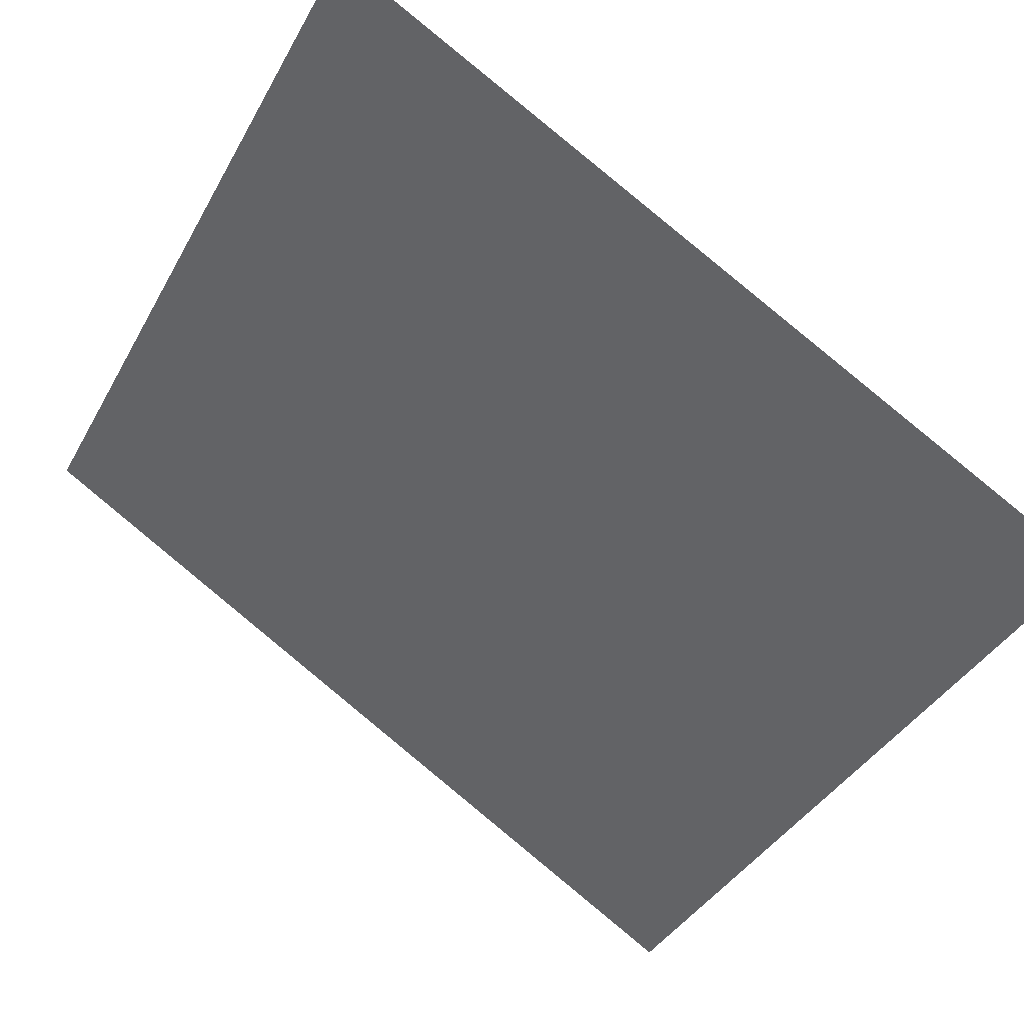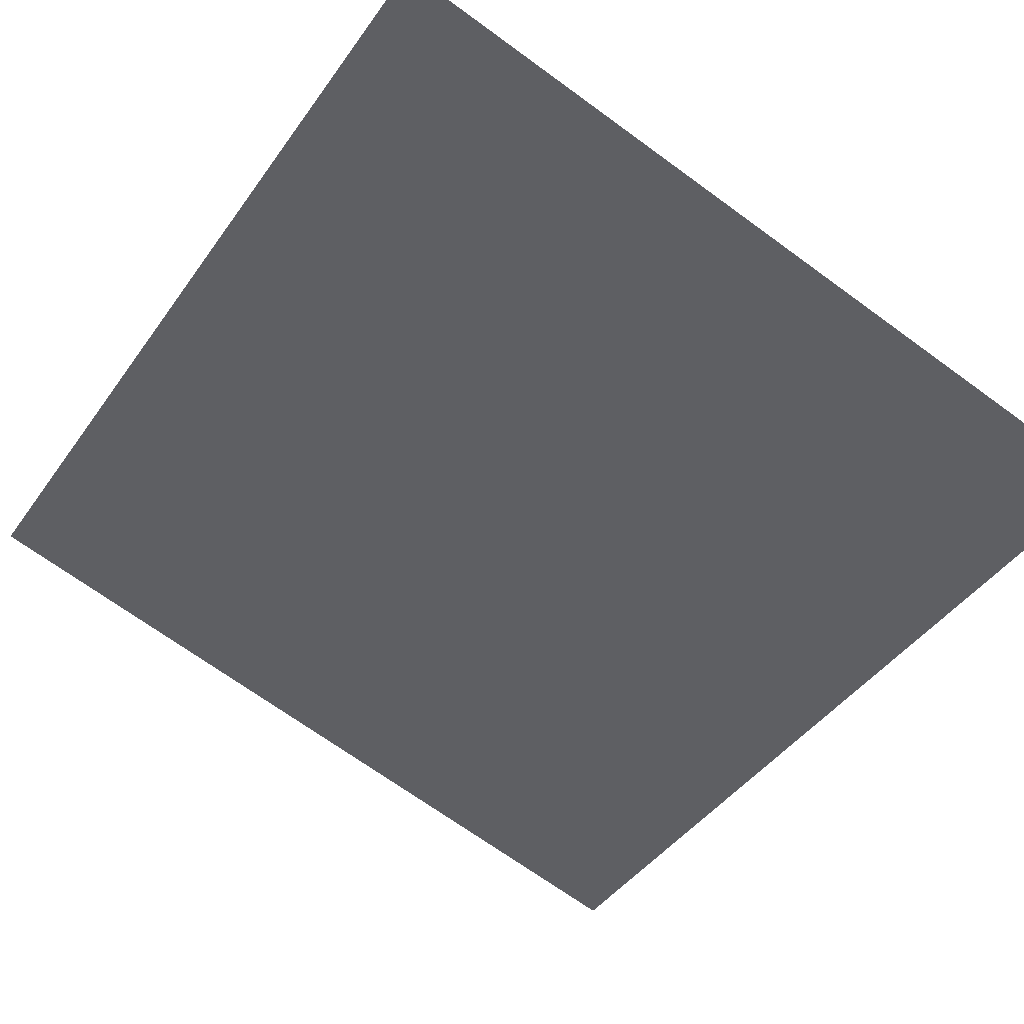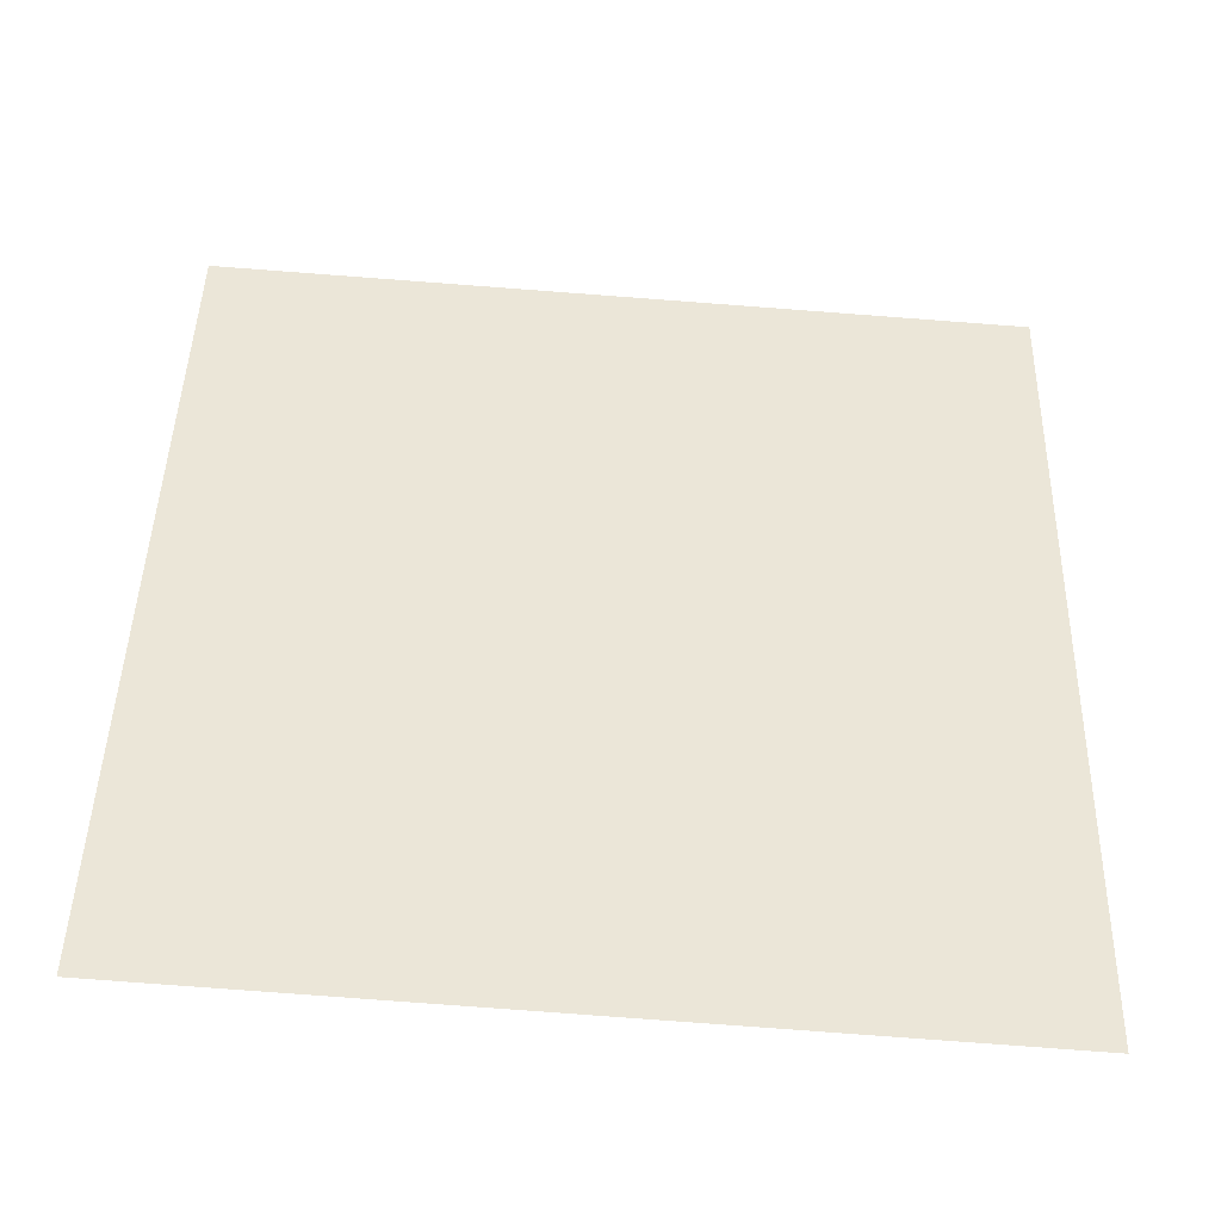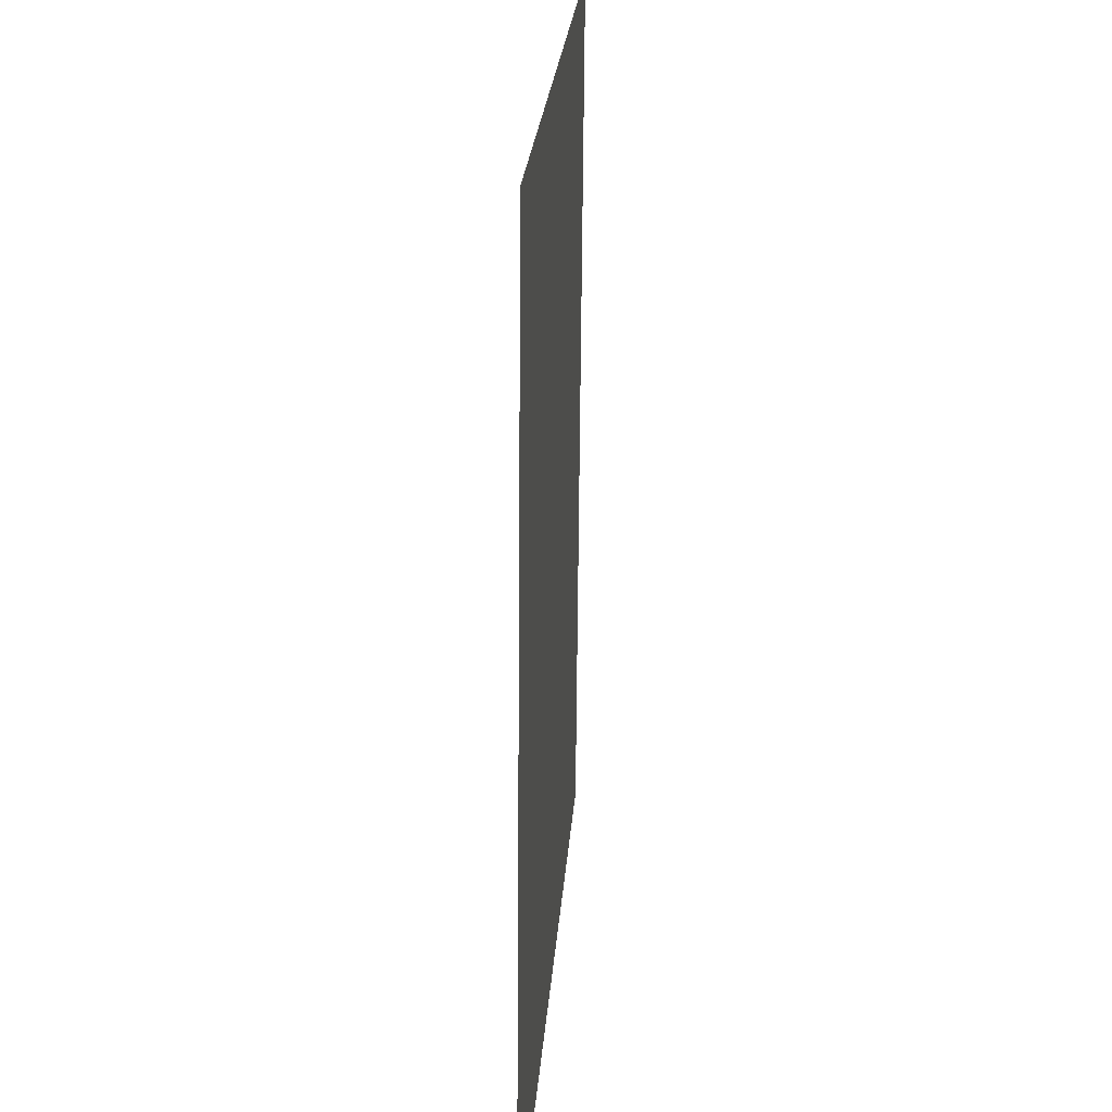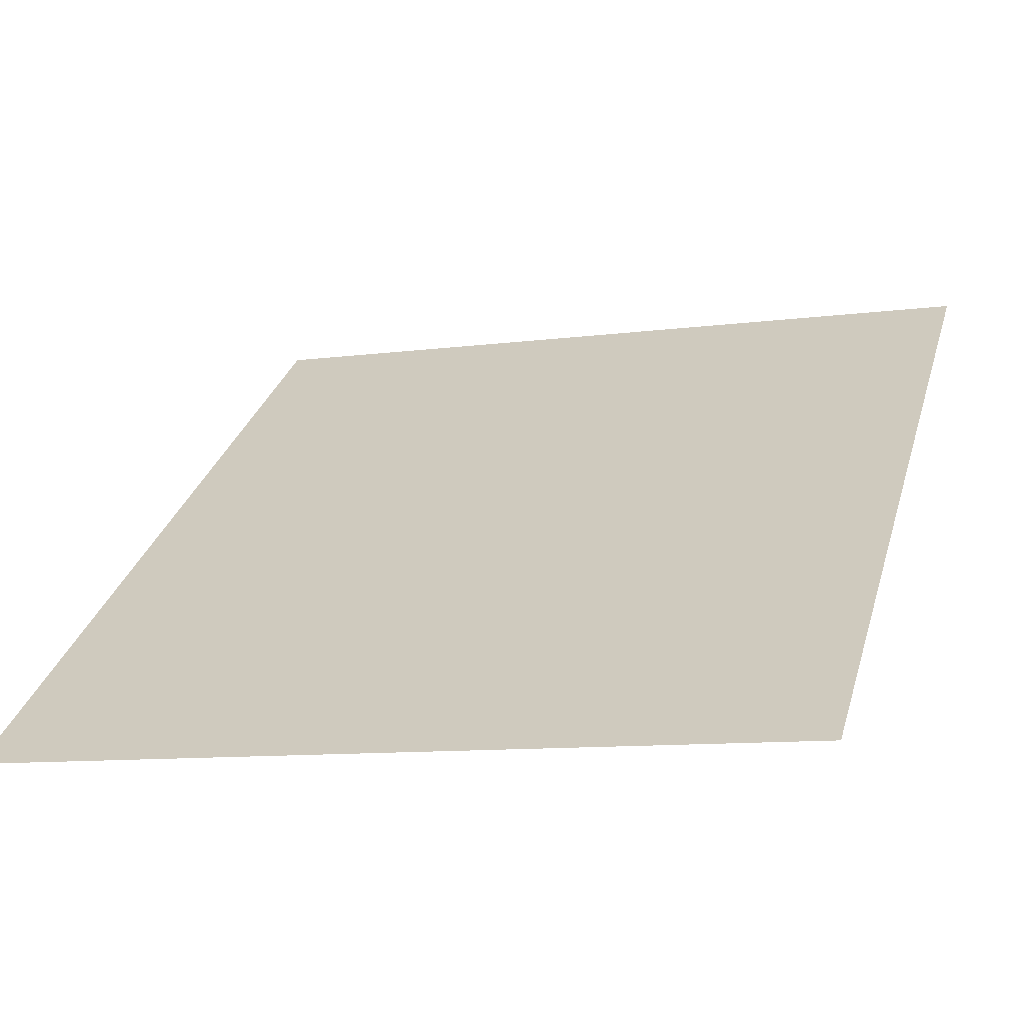
<metadata>
{"format":"obj","ext":"obj","renderer":"f3d","projection":"perspective","resolution":1024,"background":"white","views":[{"elev":-43.1,"azim":151.6,"up":"+Z"},{"elev":-77.1,"azim":-127.4,"up":"+Z"},{"elev":72.9,"azim":91.6,"up":"+Z"},{"elev":-68.0,"azim":60.9,"up":"+Y"},{"elev":0.1,"azim":-72.9,"up":"+Z"}]}
</metadata>
<code>
o p
v 0.4077 1.028 -0.8927
v 0.4042 0.8997 -0.8851
v 0.5306 1.028 -0.8256
v 0.526 0.8997 -0.8185
f 2 3 1
f 2 4 3

</code>
